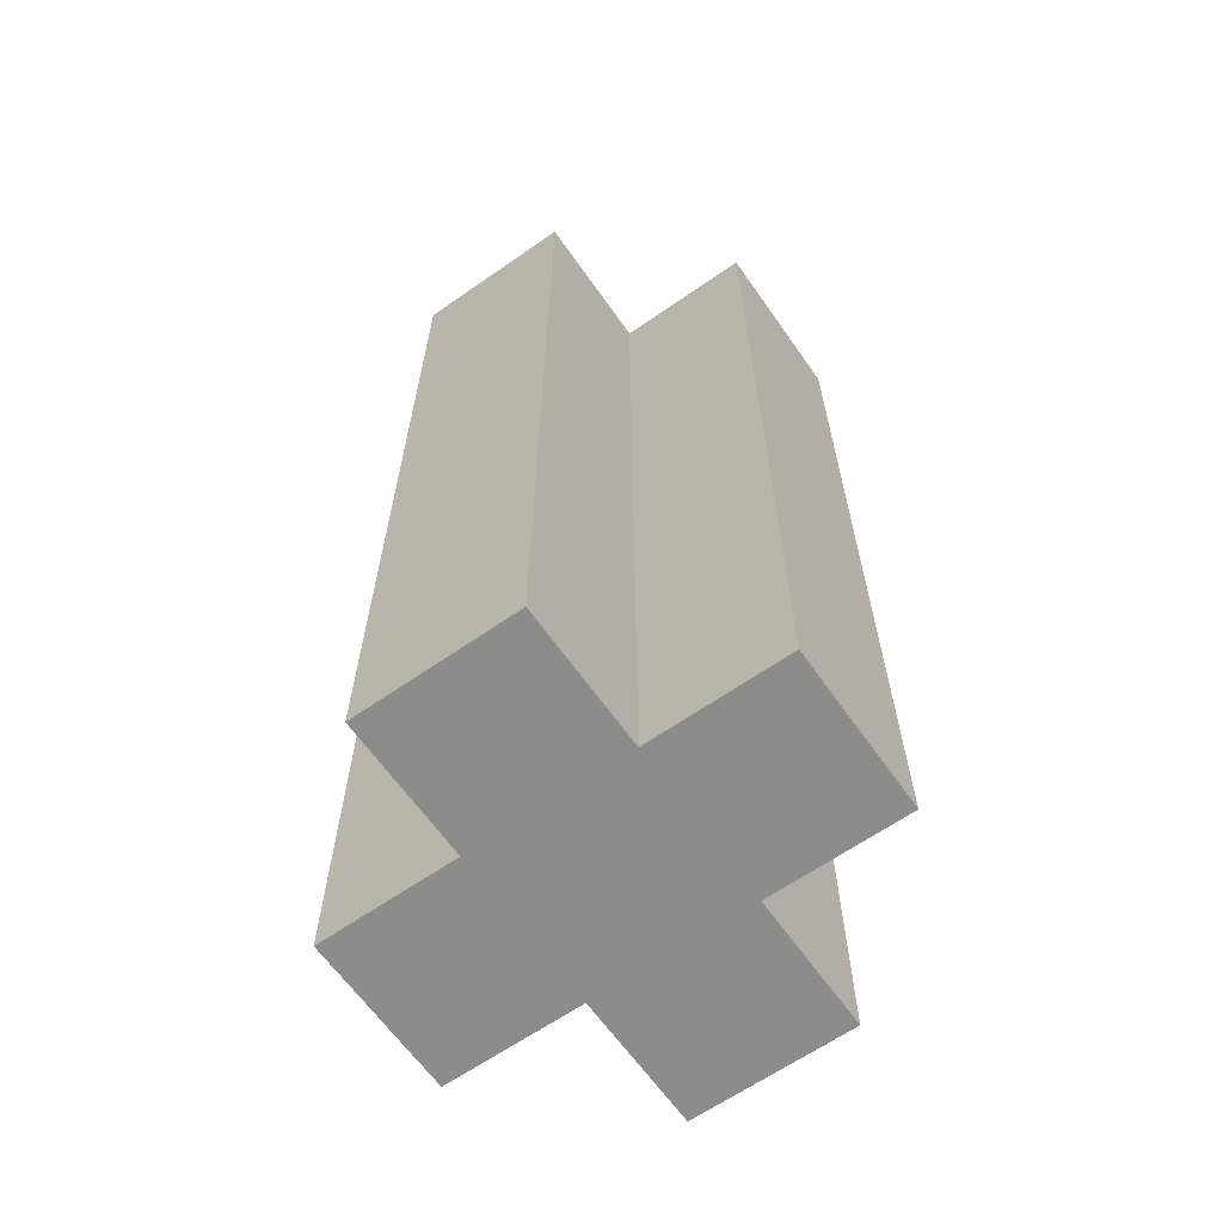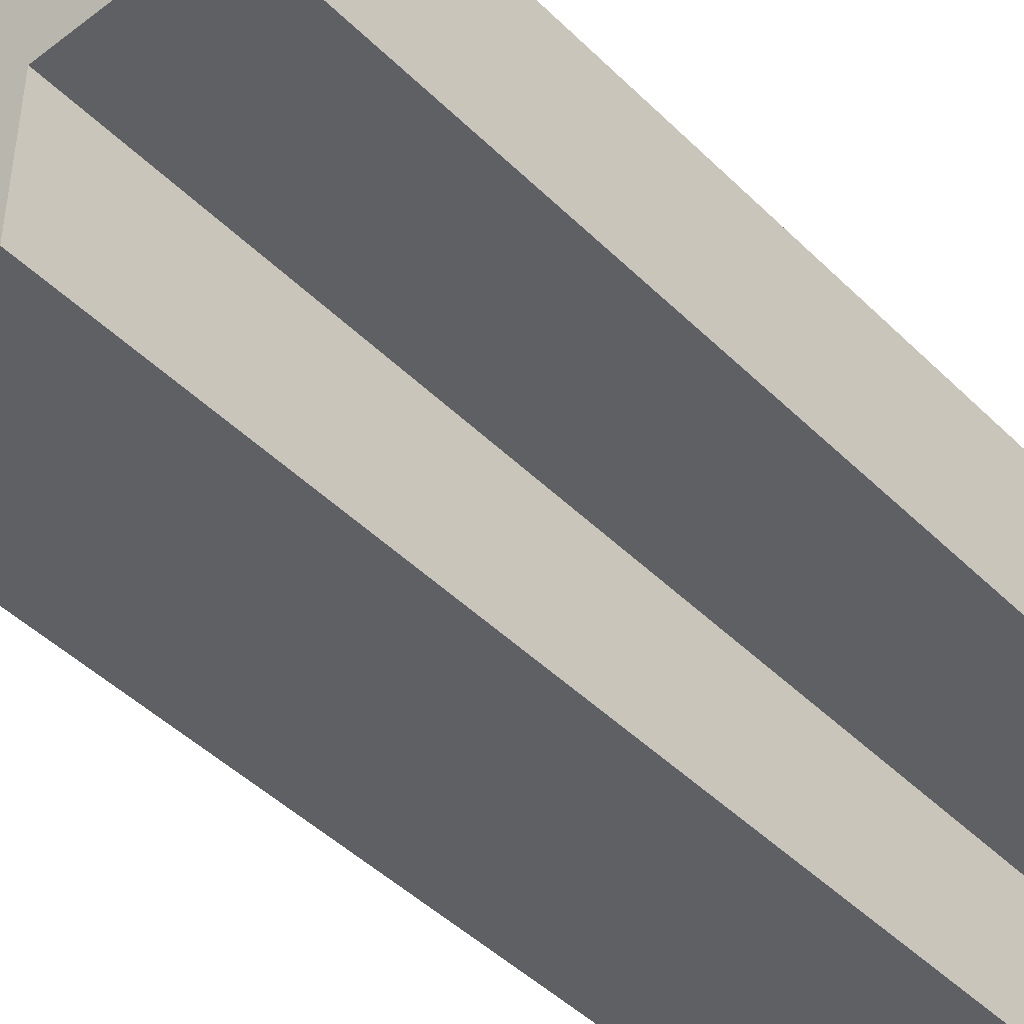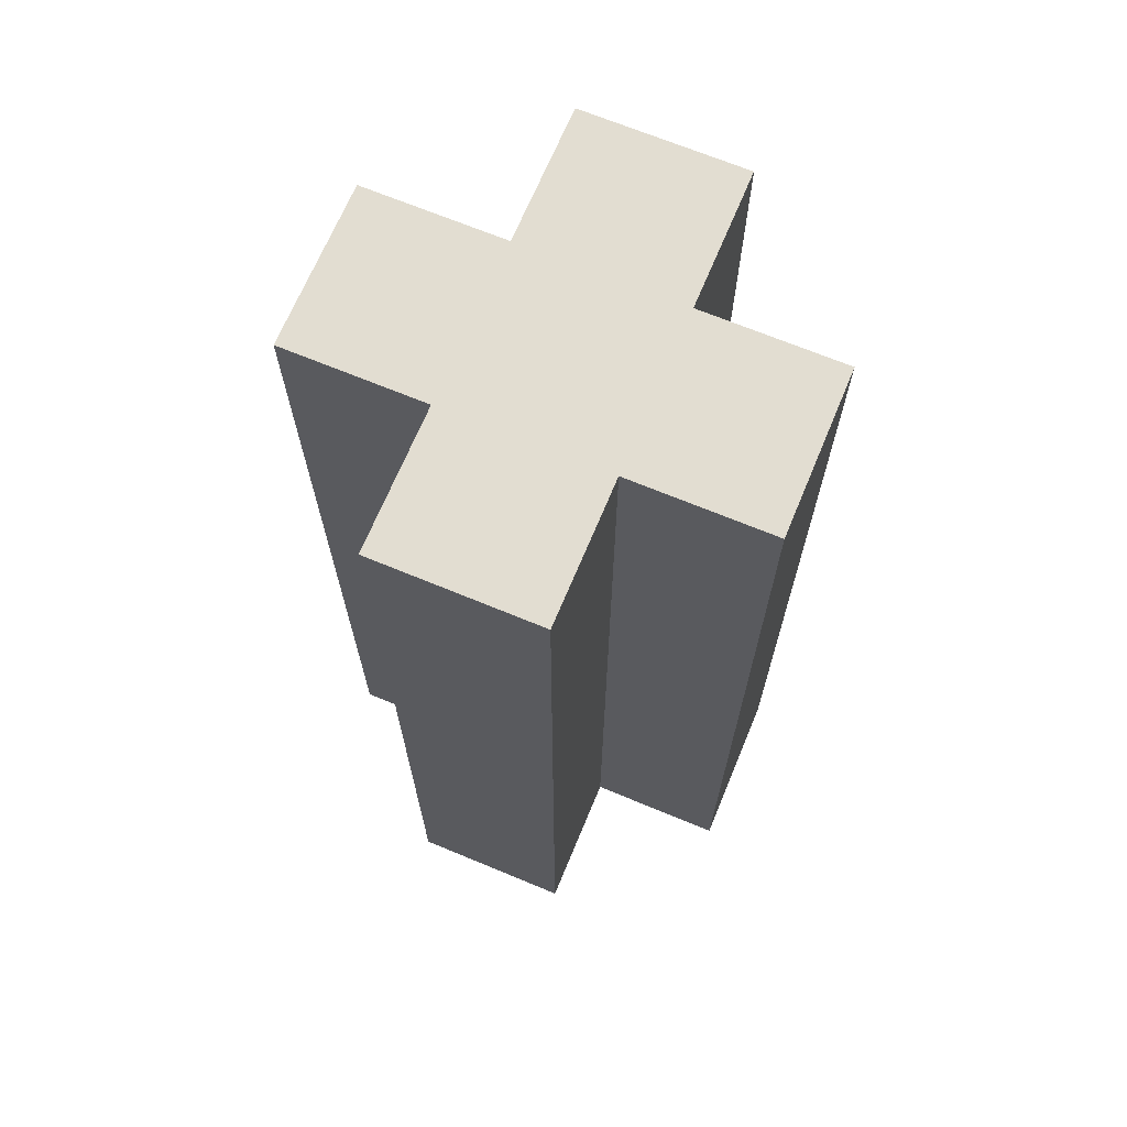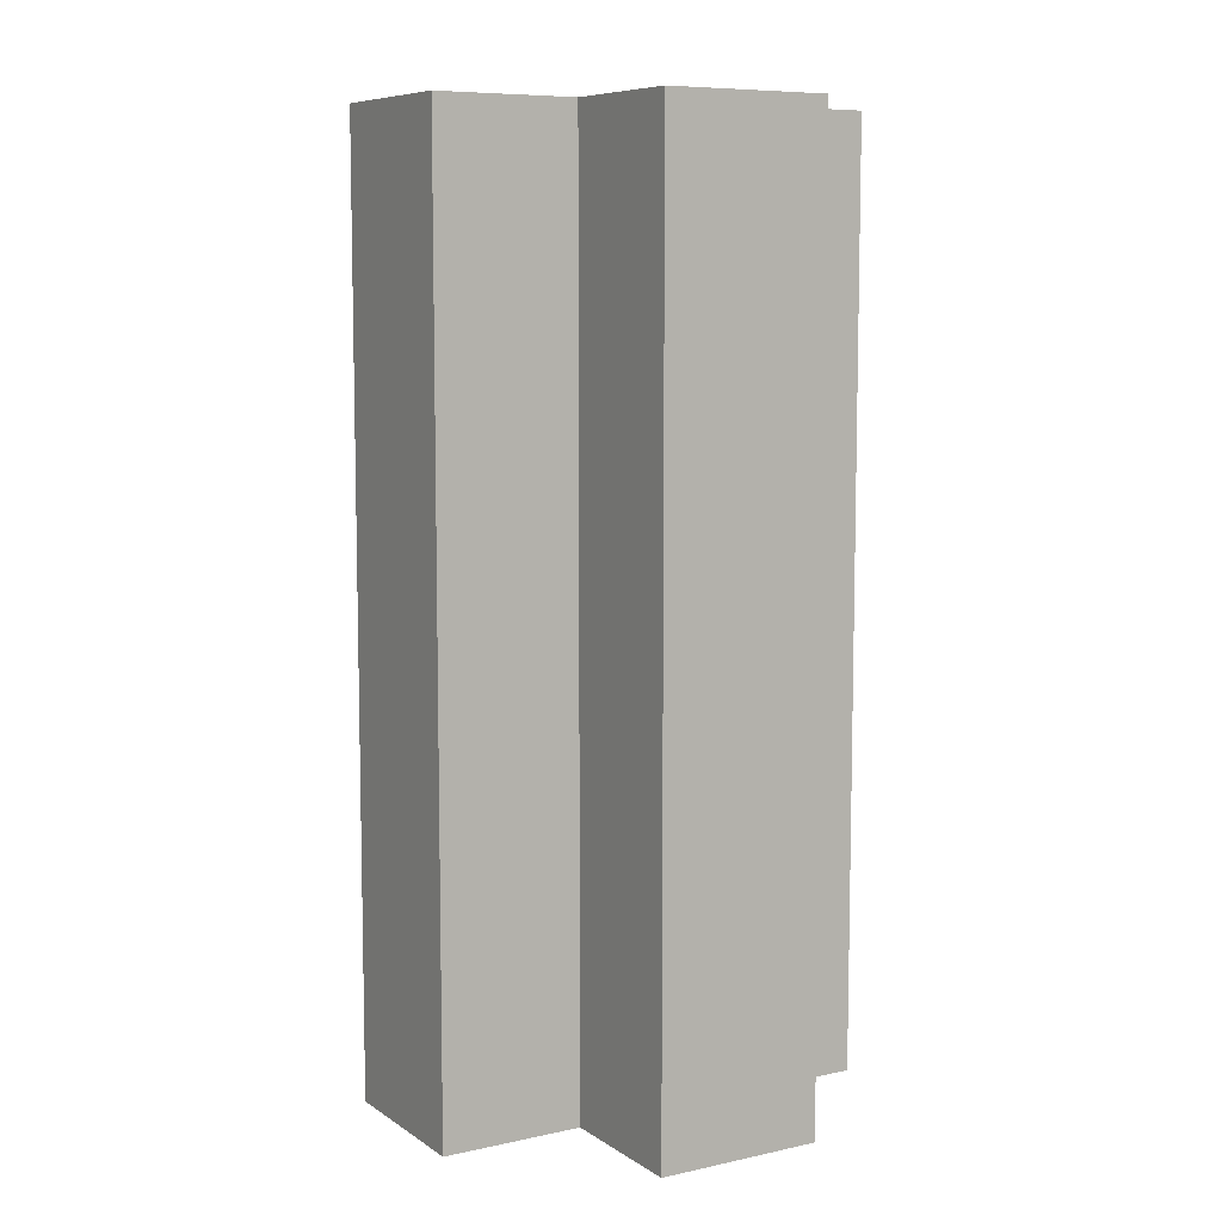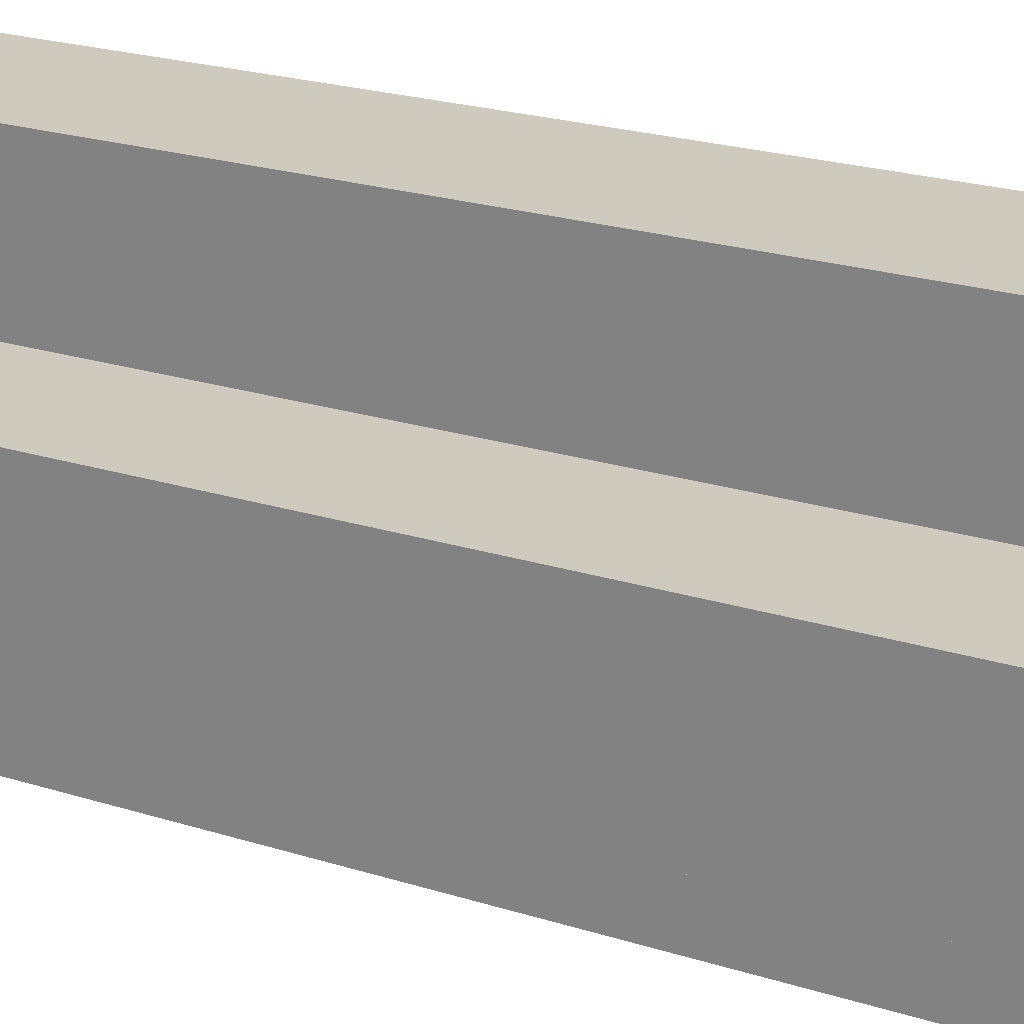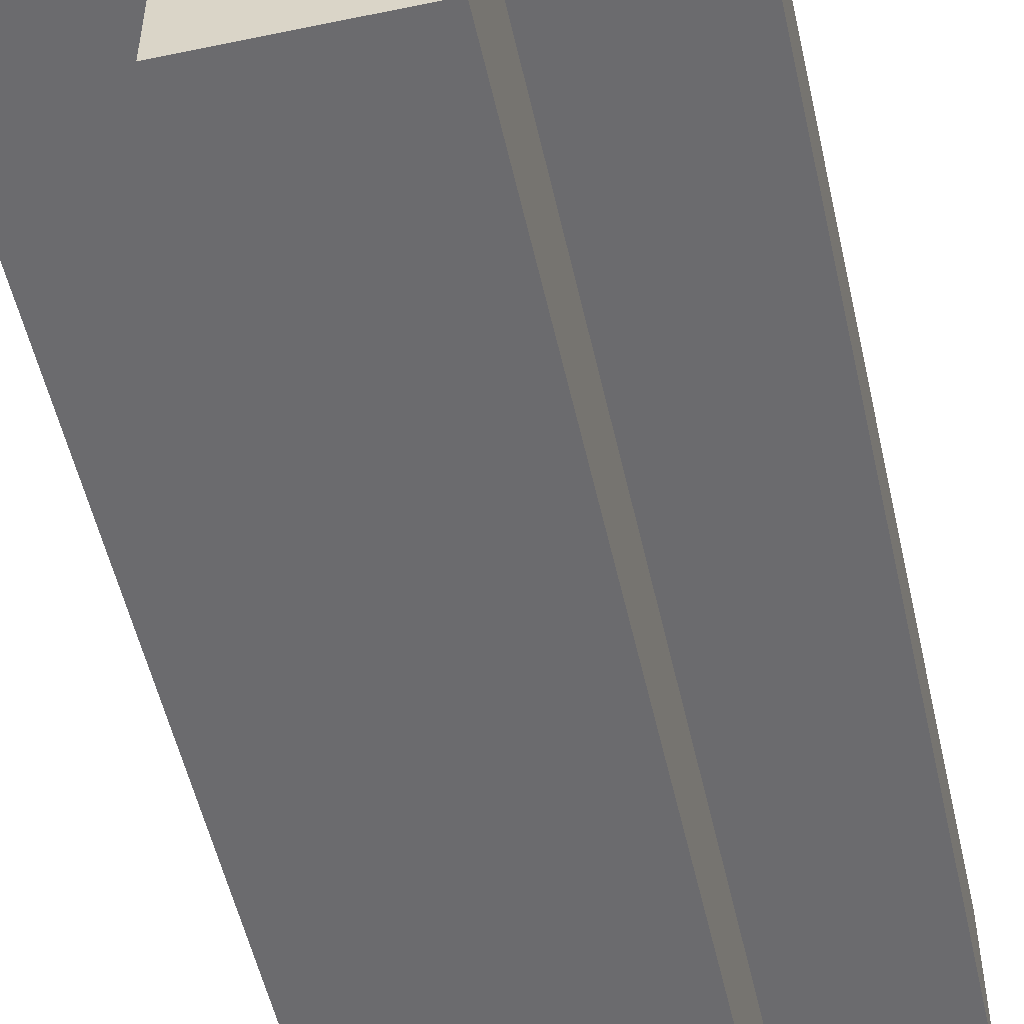
<metadata>
{"format":"obj","ext":"obj","renderer":"f3d","projection":"perspective","resolution":1024,"background":"white","views":[{"elev":-64.1,"azim":-144.9,"up":"+Y"},{"elev":-45.2,"azim":-138.5,"up":"+Z"},{"elev":68.6,"azim":112.6,"up":"+Y"},{"elev":8.1,"azim":149.2,"up":"+Y"},{"elev":23.2,"azim":118.0,"up":"+Z"},{"elev":-53.5,"azim":-167.4,"up":"+Z"}]}
</metadata>
<code>
o MainSurface_meshId0_name
v 0.08816 1 0.24
v 0.08816 1 -0.24
v -0.08816 1 0.24
v -0.08816 1 -0.24
v 0.08816 1 0.24
v 0.08816 -0 0.24
v 0.08816 1 -0.24
v 0.08816 0 -0.24
v -0.08816 1 -0.24
v -0.08816 0 -0.24
v -0.08816 1 0.24
v -0.08816 -0 0.24
v 0.08816 1 -0.24
v 0.08816 0 -0.24
v -0.08816 1 -0.24
v -0.08816 0 -0.24
v -0.08816 1 0.24
v -0.08816 -0 0.24
v 0.08816 1 0.24
v 0.08816 -0 0.24
v -0.08816 -0 0.24
v -0.08816 0 -0.24
v 0.08816 -0 0.24
v 0.08816 0 -0.24
v 0.24 1 0.08816
v 0.24 1 -0.08816
v 0.08816 1 0.08816
v 0.08816 1 -0.08816
v 0.24 1 0.08816
v 0.24 -0 0.08816
v 0.24 1 -0.08816
v 0.24 0 -0.08816
v 0.08816 0 -0.08816
v 0.08816 1 -0.08816
v 0.24 0 -0.08816
v 0.24 1 -0.08816
v 0.24 -0 0.08816
v 0.24 1 0.08816
v 0.08816 -0 0.08816
v 0.08816 1 0.08816
v 0.08816 -0 0.08816
v 0.08816 0 -0.08816
v 0.24 -0 0.08816
v 0.24 0 -0.08816
v -0.08816 1 0.08816
v -0.08816 1 -0.08816
v -0.24 1 0.08816
v -0.24 1 -0.08816
v -0.24 1 -0.08816
v -0.24 0 -0.08816
v -0.24 1 0.08816
v -0.24 -0 0.08816
v -0.24 0 -0.08816
v -0.24 1 -0.08816
v -0.08816 0 -0.08816
v -0.08816 1 -0.08816
v -0.08816 -0 0.08816
v -0.08816 1 0.08816
v -0.24 -0 0.08816
v -0.24 1 0.08816
v -0.24 -0 0.08816
v -0.24 0 -0.08816
v -0.08816 -0 0.08816
v -0.08816 0 -0.08816
f 1 2 3
f 2 4 3
f 5 6 7
f 6 8 7
f 9 10 11
f 10 12 11
f 13 14 15
f 14 16 15
f 17 18 19
f 18 20 19
f 21 22 23
f 22 24 23
f 25 26 27
f 26 28 27
f 29 30 31
f 30 32 31
f 33 34 35
f 34 36 35
f 37 38 39
f 38 40 39
f 41 42 43
f 42 44 43
f 45 46 47
f 46 48 47
f 49 50 51
f 50 52 51
f 53 54 55
f 54 56 55
f 57 58 59
f 58 60 59
f 61 62 63
f 62 64 63

</code>
